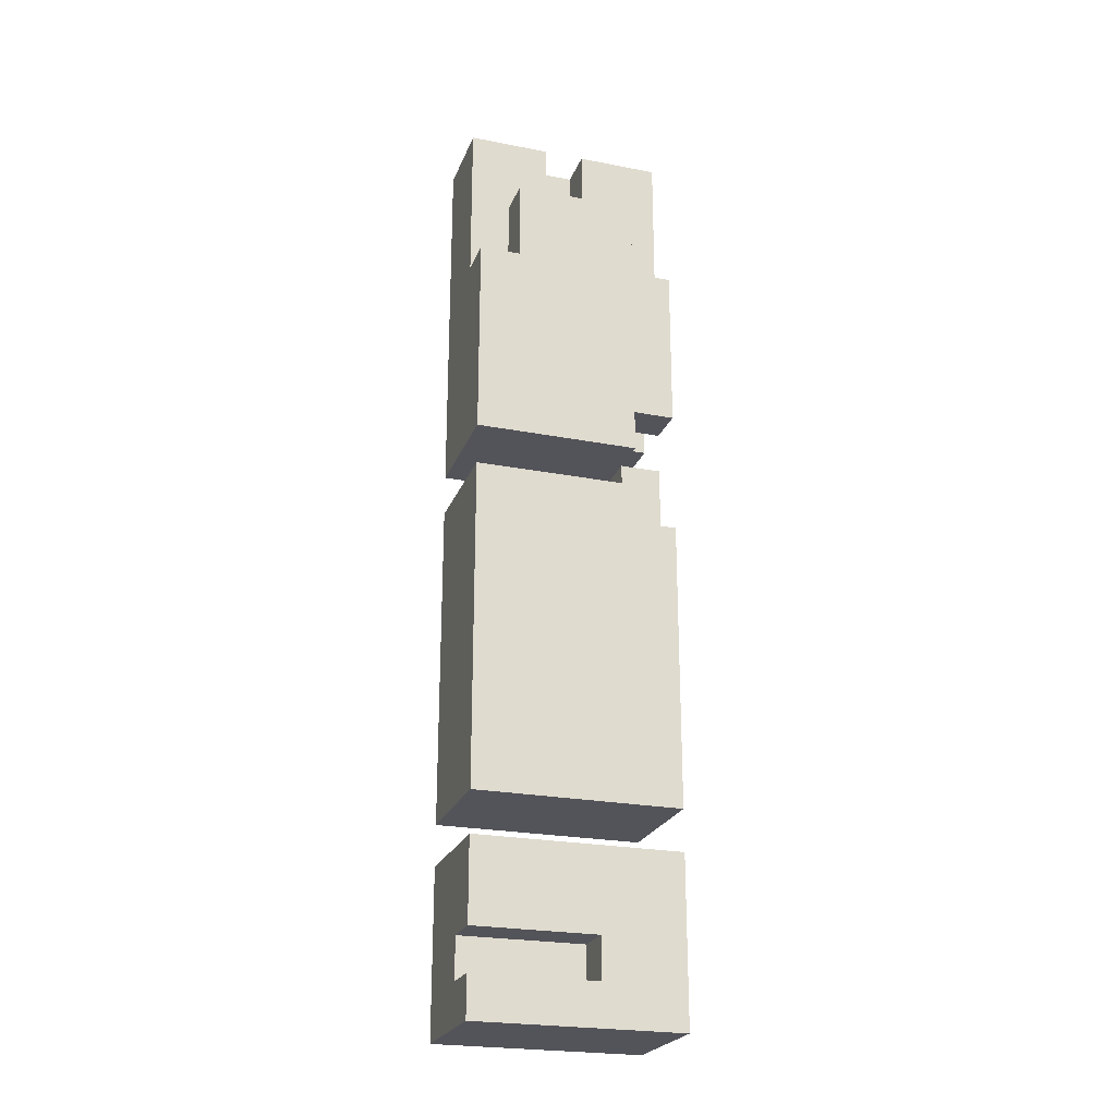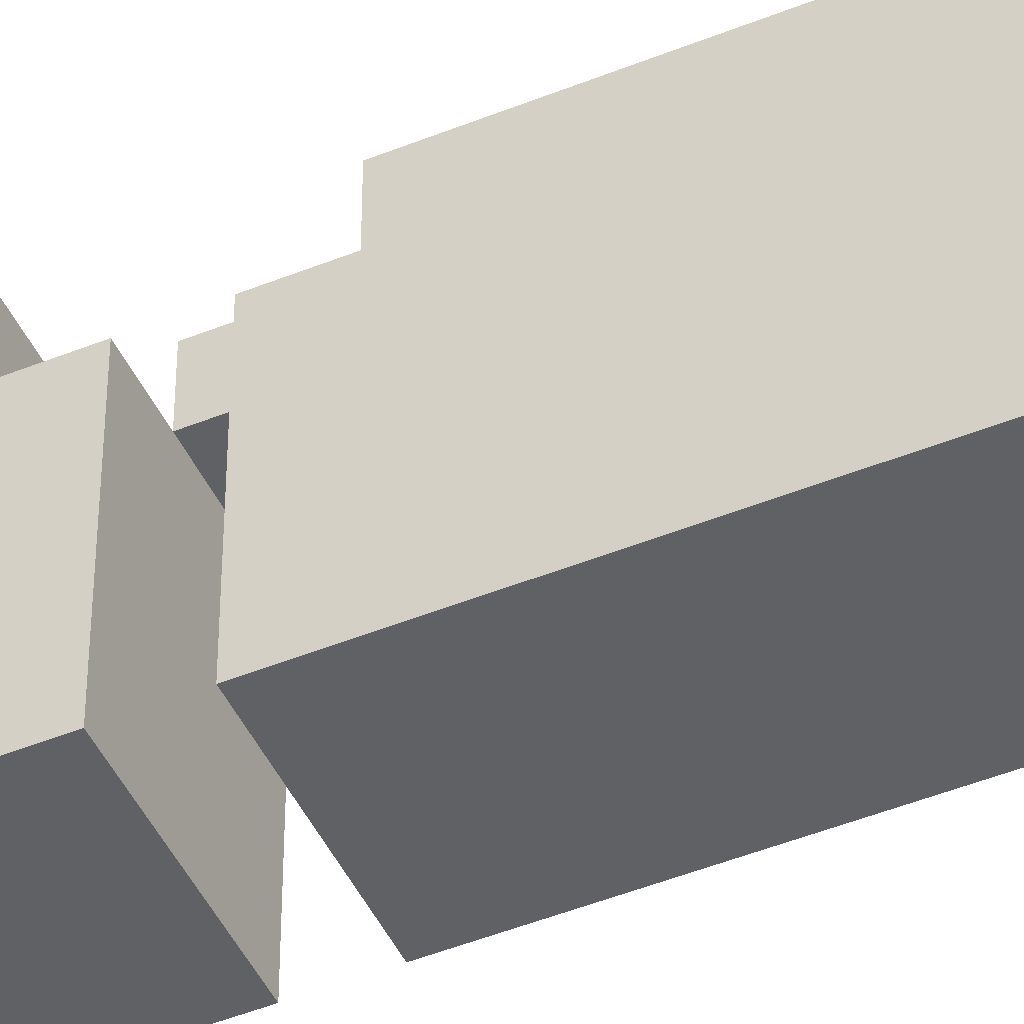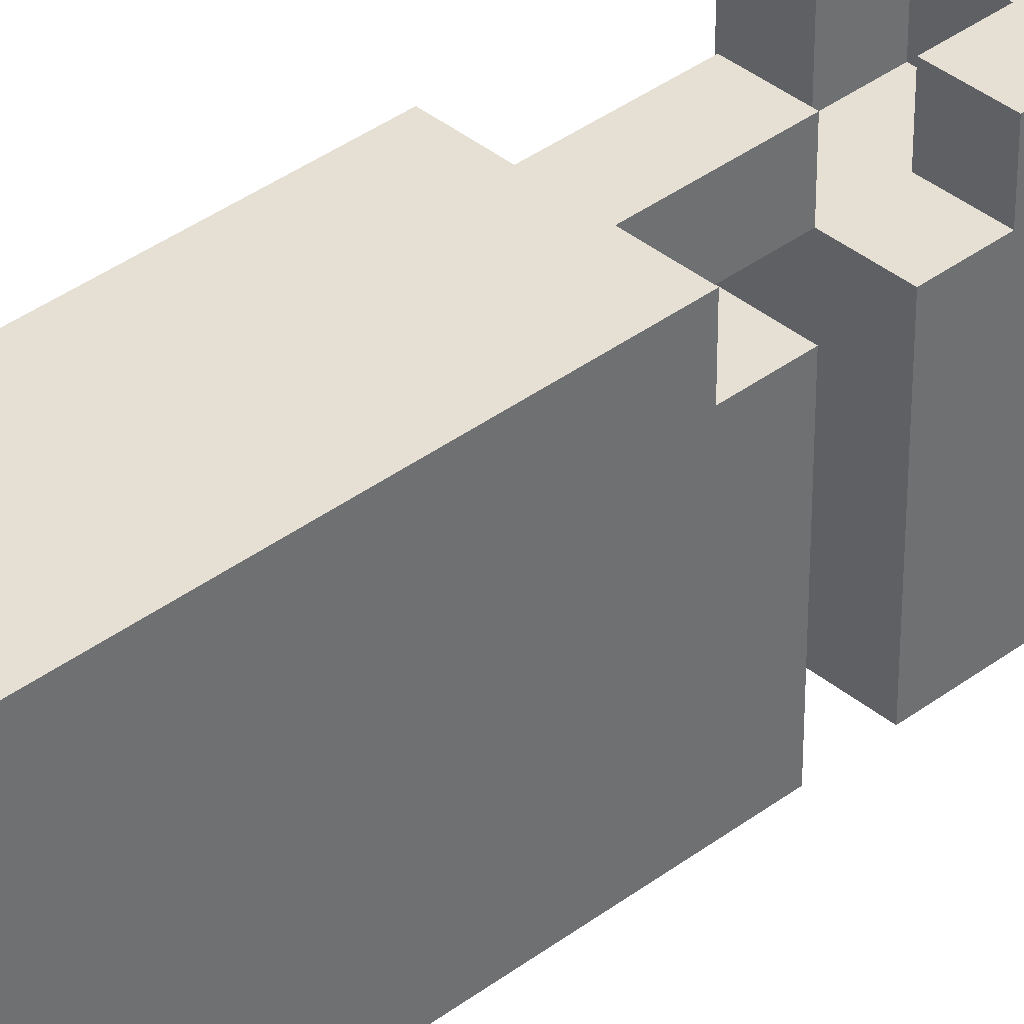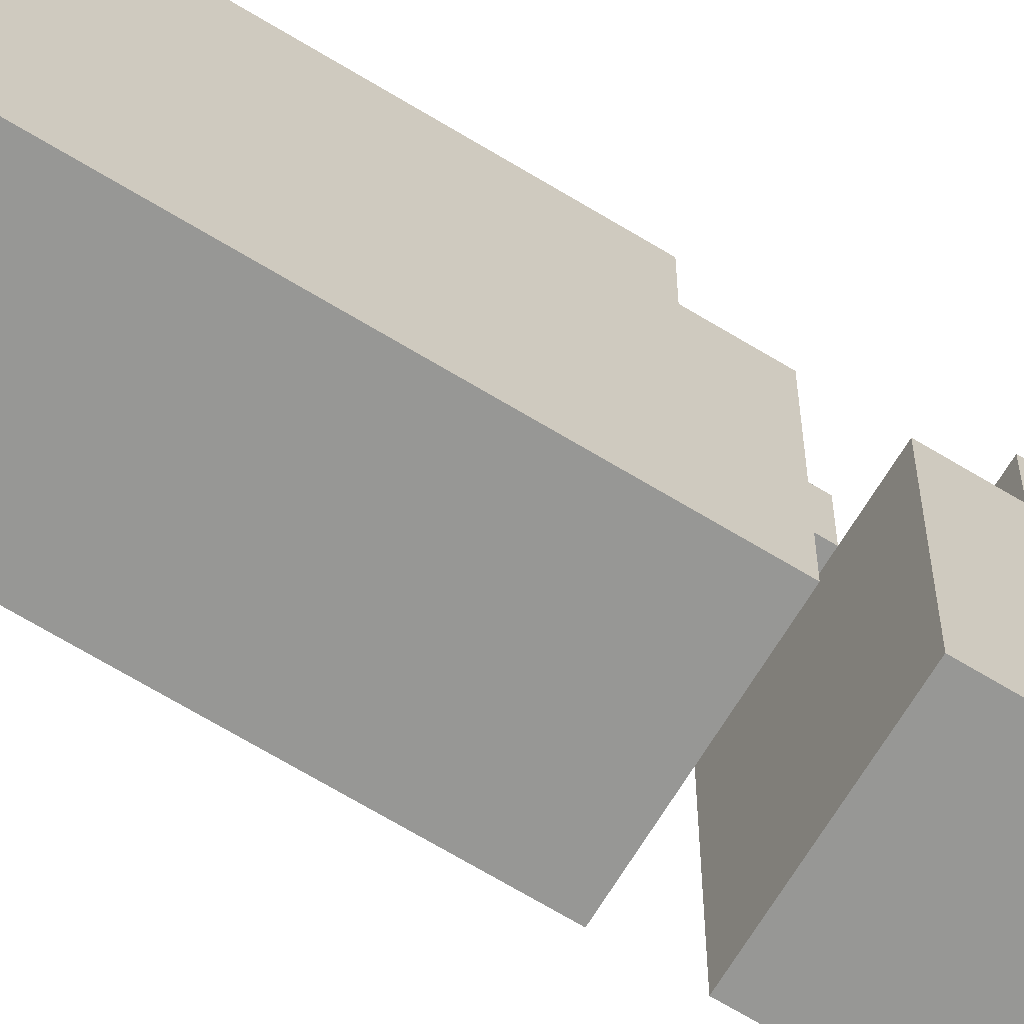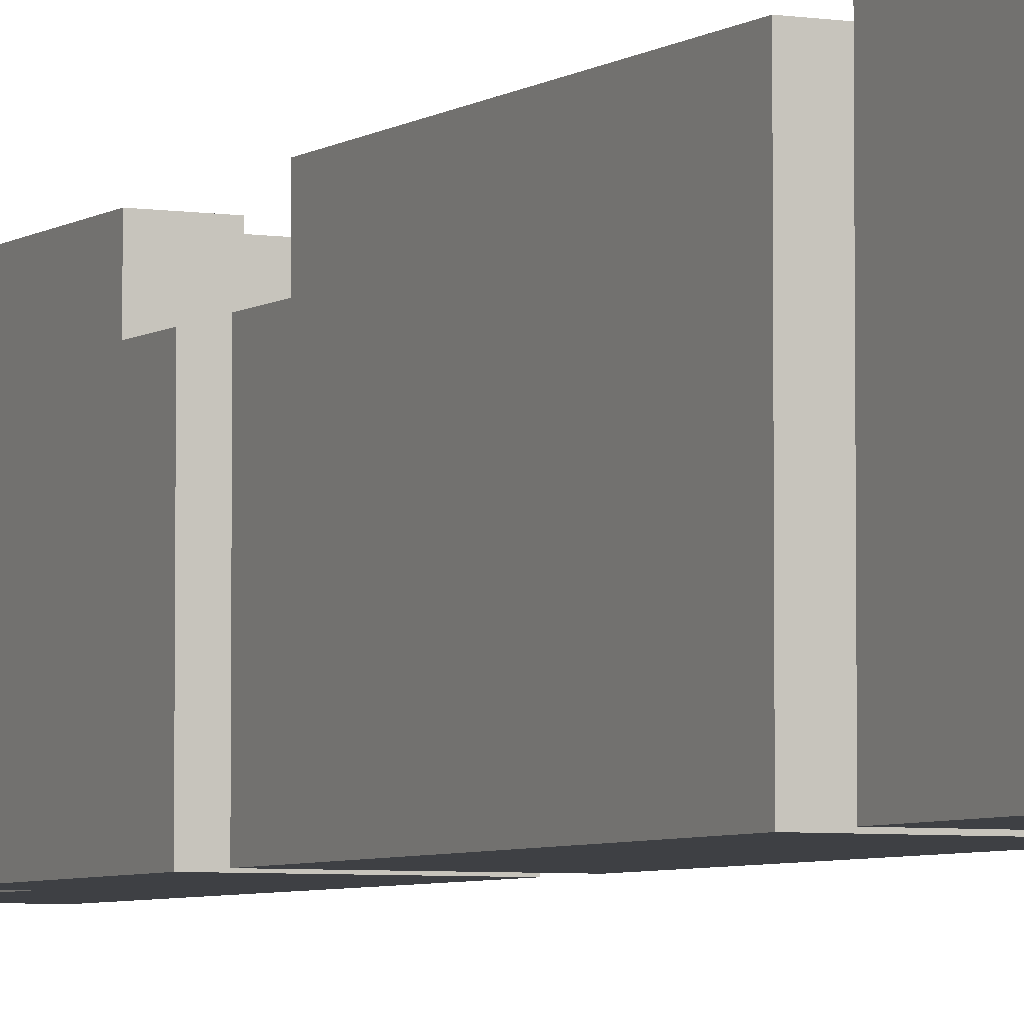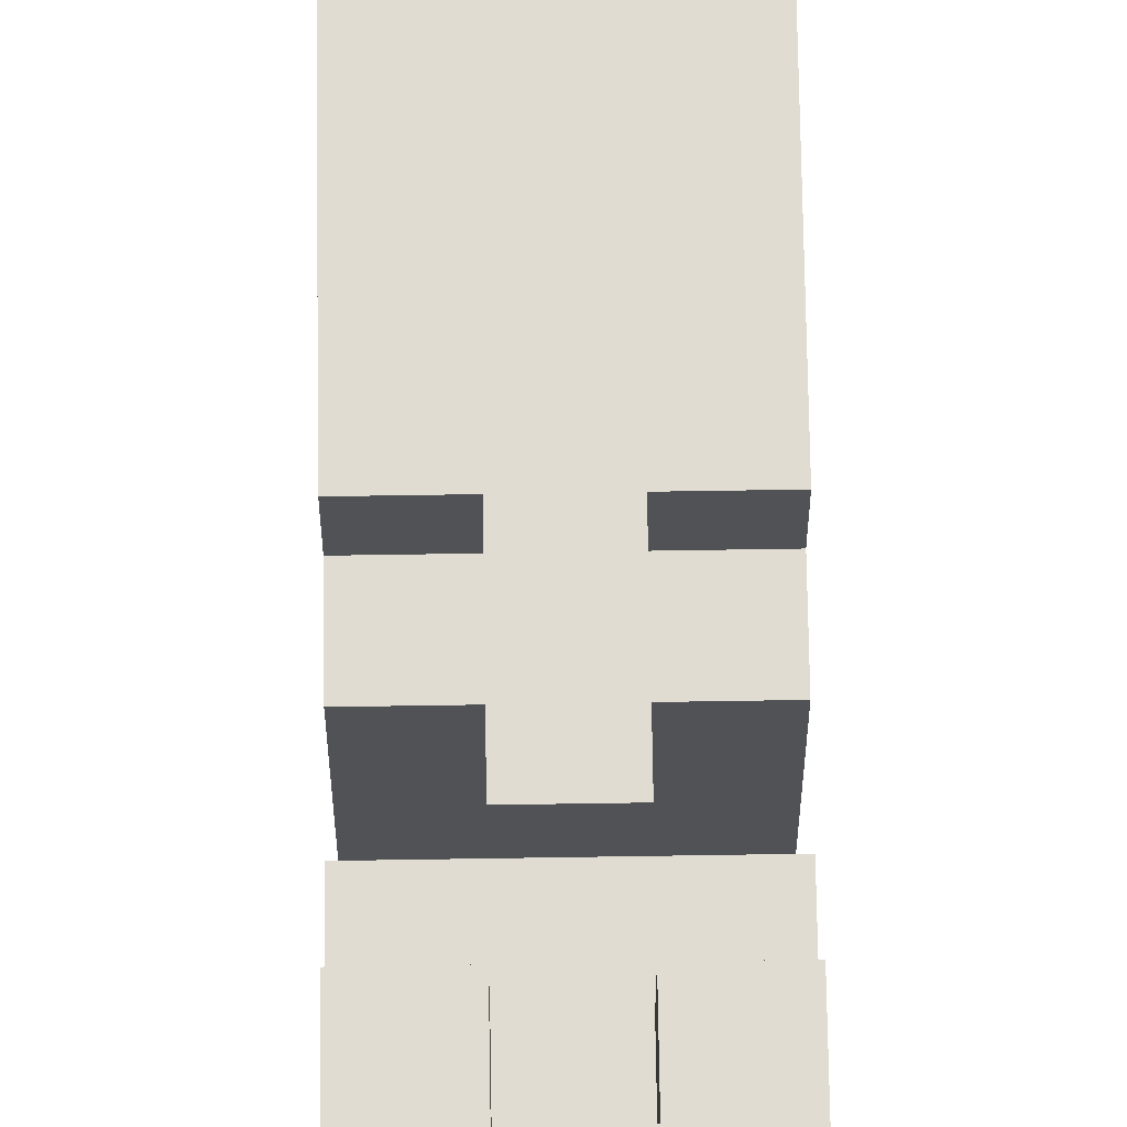
<metadata>
{"format":"obj","ext":"obj","renderer":"f3d","projection":"perspective","resolution":1024,"background":"white","views":[{"elev":-23.9,"azim":-107.9,"up":"+Y"},{"elev":-47.2,"azim":-65.4,"up":"+Z"},{"elev":37.9,"azim":46.3,"up":"+Z"},{"elev":-68.1,"azim":58.7,"up":"+Z"},{"elev":-4.9,"azim":-26.8,"up":"+Z"},{"elev":69.0,"azim":179.1,"up":"+Z"}]}
</metadata>
<code>
v -1.5 0 2.5
v -1.5 0 -2.5
v -1.5 1 0.5
v -1.5 1 -2.5
v -1.5 2 0.5
v -1.5 2 -2.5
v -1.5 3 2.5
v -1.5 3 -2.5
v -1.5 4 2.5
v -1.5 4 -2.5
v -1.5 5 2.5
v -1.5 5 -2.5
v -1.5 6 2.5
v -1.5 6 -2.5
v -1.5 12 2.5
v -1.5 12 1.5
v -1.5 12 -2.5
v -1.5 13 1.5
v -1.5 13 -2.5
v -1.5 14 1.5
v -1.5 14 -2.5
v -1.5 15 2.5
v -1.5 15 1.5
v -1.5 15 -2.5
v -1.5 19 2.5
v -1.5 19 1.5
v -1.5 19 -1.5
v -1.5 19 -2.5
v -1.5 20 0.5
v -1.5 20 -0.5
v -1.5 21 1.5
v -1.5 21 0.5
v -1.5 21 -0.5
v -1.5 21 -1.5
v -0.5 1 0.5
v -0.5 1 -2.5
v -0.5 2 0.5
v -0.5 2 -2.5
v -0.5 12 2.5
v -0.5 12 1.5
v -0.5 13 1.5
v -0.5 14 2.5
v -0.5 14 1.5
v -0.5 19 2.5
v -0.5 19 1.5
v -0.5 19 -1.5
v -0.5 19 -2.5
v -0.5 21 1.5
v -0.5 21 0.5
v -0.5 21 -0.5
v -0.5 21 -1.5
v -0.5 22 2.5
v -0.5 22 0.5
v -0.5 22 -0.5
v -0.5 22 -2.5
v -0.5 23 2.5
v -0.5 23 0.5
v -0.5 23 -0.5
v -0.5 23 -2.5
v 0.5 15 2.5
v 0.5 15 1.5
v 0.5 16 2.5
v 0.5 16 1.5
v 0.5 21 0.5
v 0.5 21 -0.5
v 0.5 22 0.5
v 0.5 22 -0.5
v 0.5 23 0.5
v 0.5 23 -0.5
v -0.5 15 2.5
v -0.5 15 1.5
v -0.5 16 2.5
v -0.5 16 1.5
v 0.5 12 2.5
v 0.5 12 1.5
v 0.5 13 1.5
v 0.5 14 2.5
v 0.5 14 1.5
v 1.5 0 2.5
v 1.5 0 -2.5
v 1.5 3 2.5
v 1.5 3 -2.5
v 1.5 4 2.5
v 1.5 4 -2.5
v 1.5 5 2.5
v 1.5 5 -2.5
v 1.5 6 2.5
v 1.5 6 -2.5
v 1.5 12 2.5
v 1.5 12 1.5
v 1.5 12 -2.5
v 1.5 13 1.5
v 1.5 13 -2.5
v 1.5 14 1.5
v 1.5 14 -2.5
v 1.5 15 2.5
v 1.5 15 1.5
v 1.5 15 -2.5
v 1.5 22 2.5
v 1.5 22 -2.5
v 1.5 23 2.5
v 1.5 23 -2.5
v -1.5 0 2.5
v -1.5 3 2.5
v -1.5 4 2.5
v -1.5 5 2.5
v -1.5 6 2.5
v -1.5 12 2.5
v -1.5 15 2.5
v -1.5 19 2.5
v -0.5 1 2.5
v -0.5 2 2.5
v -0.5 11 2.5
v -0.5 12 2.5
v -0.5 14 2.5
v -0.5 15 2.5
v -0.5 16 2.5
v -0.5 19 2.5
v -0.5 22 2.5
v -0.5 23 2.5
v 0.5 1 2.5
v 0.5 2 2.5
v 0.5 11 2.5
v 0.5 12 2.5
v 0.5 14 2.5
v 0.5 15 2.5
v 0.5 16 2.5
v 1.5 0 2.5
v 1.5 3 2.5
v 1.5 4 2.5
v 1.5 5 2.5
v 1.5 6 2.5
v 1.5 12 2.5
v 1.5 15 2.5
v 1.5 22 2.5
v 1.5 23 2.5
v -1.5 12 1.5
v -1.5 13 1.5
v -1.5 14 1.5
v -1.5 15 1.5
v -1.5 19 1.5
v -1.5 21 1.5
v -0.5 12 1.5
v -0.5 13 1.5
v -0.5 14 1.5
v -0.5 15 1.5
v -0.5 16 1.5
v -0.5 19 1.5
v -0.5 21 1.5
v 0.5 12 1.5
v 0.5 13 1.5
v 0.5 14 1.5
v 0.5 15 1.5
v 0.5 16 1.5
v 1.5 12 1.5
v 1.5 13 1.5
v 1.5 14 1.5
v 1.5 15 1.5
v -0.5 21 -0.5
v -0.5 22 -0.5
v -0.5 23 -0.5
v 0.5 21 -0.5
v 0.5 22 -0.5
v 0.5 23 -0.5
v -0.5 13 1.5
v -0.5 14 1.5
v 0.5 13 1.5
v 0.5 14 1.5
v -1.5 1 0.5
v -1.5 2 0.5
v -0.5 1 0.5
v -0.5 2 0.5
v -0.5 21 0.5
v -0.5 22 0.5
v -0.5 23 0.5
v 0.5 21 0.5
v 0.5 22 0.5
v 0.5 23 0.5
v -1.5 19 -1.5
v -1.5 21 -1.5
v -0.5 19 -1.5
v -0.5 21 -1.5
v -1.5 0 -2.5
v -1.5 1 -2.5
v -1.5 2 -2.5
v -1.5 3 -2.5
v -1.5 4 -2.5
v -1.5 5 -2.5
v -1.5 6 -2.5
v -1.5 12 -2.5
v -1.5 13 -2.5
v -1.5 14 -2.5
v -1.5 15 -2.5
v -1.5 19 -2.5
v -0.5 1 -2.5
v -0.5 2 -2.5
v -0.5 19 -2.5
v -0.5 22 -2.5
v -0.5 23 -2.5
v 1.5 0 -2.5
v 1.5 3 -2.5
v 1.5 4 -2.5
v 1.5 5 -2.5
v 1.5 6 -2.5
v 1.5 12 -2.5
v 1.5 13 -2.5
v 1.5 14 -2.5
v 1.5 15 -2.5
v 1.5 22 -2.5
v 1.5 23 -2.5
v -1.5 0 2.5
v 1.5 0 2.5
v -1.5 0 -2.5
v 1.5 0 -2.5
v -1.5 2 0.5
v -0.5 2 0.5
v -1.5 2 -2.5
v -0.5 2 -2.5
v -1.5 5 2.5
v 1.5 5 2.5
v -1.5 5 -2.5
v 1.5 5 -2.5
v -1.5 14 1.5
v -0.5 14 1.5
v 0.5 14 1.5
v 1.5 14 1.5
v -0.5 14 0.5
v 0.5 14 0.5
v -1.5 14 -2.5
v 1.5 14 -2.5
v -1.5 15 2.5
v -0.5 15 2.5
v 0.5 15 2.5
v 1.5 15 2.5
v -1.5 15 1.5
v -0.5 15 1.5
v 0.5 15 1.5
v 1.5 15 1.5
v -0.5 16 2.5
v 0.5 16 2.5
v -0.5 16 1.5
v 0.5 16 1.5
v -1.5 1 0.5
v -0.5 1 0.5
v -1.5 1 -2.5
v -0.5 1 -2.5
v -1.5 4 2.5
v 1.5 4 2.5
v -1.5 4 -2.5
v 1.5 4 -2.5
v -1.5 12 2.5
v -0.5 12 2.5
v 0.5 12 2.5
v 1.5 12 2.5
v -1.5 12 1.5
v -0.5 12 1.5
v 0.5 12 1.5
v 1.5 12 1.5
v -1.5 13 1.5
v -0.5 13 1.5
v 0.5 13 1.5
v 1.5 13 1.5
v -0.5 13 0.5
v 0.5 13 0.5
v -1.5 13 -2.5
v 1.5 13 -2.5
v -0.5 14 2.5
v 0.5 14 2.5
v -0.5 14 1.5
v 0.5 14 1.5
v -1.5 19 2.5
v -0.5 19 2.5
v -1.5 19 1.5
v -0.5 19 1.5
v -1.5 19 -1.5
v -0.5 19 -1.5
v -1.5 19 -2.5
v -0.5 19 -2.5
v -1.5 21 1.5
v -0.5 21 1.5
v -1.5 21 0.5
v -0.5 21 0.5
v 0.5 21 0.5
v -1.5 21 -0.5
v -0.5 21 -0.5
v 0.5 21 -0.5
v -1.5 21 -1.5
v -0.5 21 -1.5
v -0.5 23 2.5
v 1.5 23 2.5
v -0.5 23 0.5
v 0.5 23 0.5
v -0.5 23 -0.5
v 0.5 23 -0.5
v -0.5 23 -2.5
v 1.5 23 -2.5
f 3 2 1
f 4 2 3
f 5 3 1
f 7 5 1
f 7 6 5
f 8 6 7
f 9 8 7
f 10 8 9
f 13 12 11
f 14 12 13
f 15 14 13
f 16 14 15
f 17 14 16
f 18 17 16
f 19 17 18
f 23 21 20
f 24 21 23
f 25 23 22
f 25 24 23
f 26 24 25
f 27 24 26
f 28 24 27
f 29 27 26
f 30 27 29
f 31 29 26
f 32 30 29
f 32 29 31
f 33 27 30
f 33 30 32
f 34 27 33
f 37 36 35
f 38 36 37
f 41 40 39
f 42 41 39
f 43 41 42
f 48 45 44
f 51 47 46
f 52 49 48
f 52 48 44
f 53 49 52
f 54 51 50
f 55 47 51
f 55 51 54
f 56 53 52
f 57 53 56
f 58 55 54
f 59 55 58
f 62 61 60
f 63 61 62
f 66 65 64
f 67 65 66
f 68 67 66
f 69 67 68
f 70 71 72
f 72 71 73
f 74 75 76
f 74 76 77
f 77 76 78
f 79 80 81
f 81 80 82
f 81 82 83
f 83 82 84
f 85 86 87
f 87 86 88
f 87 88 89
f 89 88 90
f 90 88 91
f 90 91 92
f 92 91 93
f 94 95 97
f 97 95 98
f 96 97 99
f 97 98 99
f 99 98 100
f 99 100 101
f 101 100 102
f 111 104 103
f 112 104 111
f 113 108 107
f 114 108 113
f 116 110 109
f 117 110 116
f 118 110 117
f 121 111 103
f 121 112 111
f 122 104 112
f 122 112 121
f 123 115 114
f 123 113 107
f 123 114 113
f 124 115 123
f 125 115 124
f 127 119 118
f 127 118 117
f 128 121 103
f 128 122 121
f 129 104 122
f 129 122 128
f 129 105 104
f 130 105 129
f 131 107 106
f 132 123 107
f 132 107 131
f 132 124 123
f 133 124 132
f 134 127 126
f 135 120 119
f 135 127 134
f 135 119 127
f 136 120 135
f 143 138 137
f 144 138 143
f 145 140 139
f 146 140 145
f 148 142 141
f 149 142 148
f 152 147 146
f 152 146 145
f 153 147 152
f 154 147 153
f 155 151 150
f 156 151 155
f 157 153 152
f 158 153 157
f 162 160 159
f 163 161 160
f 163 160 162
f 164 161 163
f 165 166 167
f 167 166 168
f 169 170 171
f 171 170 172
f 173 174 176
f 174 175 177
f 176 174 177
f 177 175 178
f 179 180 181
f 181 180 182
f 183 184 195
f 185 186 196
f 193 194 197
f 195 196 200
f 183 195 200
f 186 187 201
f 200 196 201
f 196 186 201
f 201 187 202
f 188 189 203
f 189 190 204
f 203 189 204
f 190 191 205
f 204 190 205
f 205 191 206
f 192 193 207
f 197 198 208
f 207 193 208
f 193 197 208
f 198 199 209
f 208 198 209
f 209 199 210
f 213 212 211
f 214 212 213
f 217 216 215
f 218 216 217
f 221 220 219
f 222 220 221
f 227 224 223
f 227 225 224
f 228 226 225
f 228 225 227
f 229 227 223
f 229 228 227
f 230 226 228
f 230 228 229
f 235 232 231
f 236 232 235
f 237 234 233
f 238 234 237
f 241 240 239
f 242 240 241
f 243 244 245
f 245 244 246
f 247 248 249
f 249 248 250
f 251 252 255
f 255 252 256
f 253 254 257
f 257 254 258
f 259 260 263
f 260 261 263
f 261 262 264
f 263 261 264
f 259 263 265
f 263 264 265
f 264 262 266
f 265 264 266
f 267 268 269
f 269 268 270
f 271 272 273
f 273 272 274
f 275 276 277
f 277 276 278
f 279 280 281
f 281 280 282
f 281 282 284
f 282 283 284
f 284 283 285
f 285 283 286
f 284 285 287
f 287 285 288
f 289 290 291
f 291 290 292
f 292 290 294
f 293 294 295
f 294 290 296
f 295 294 296

</code>
